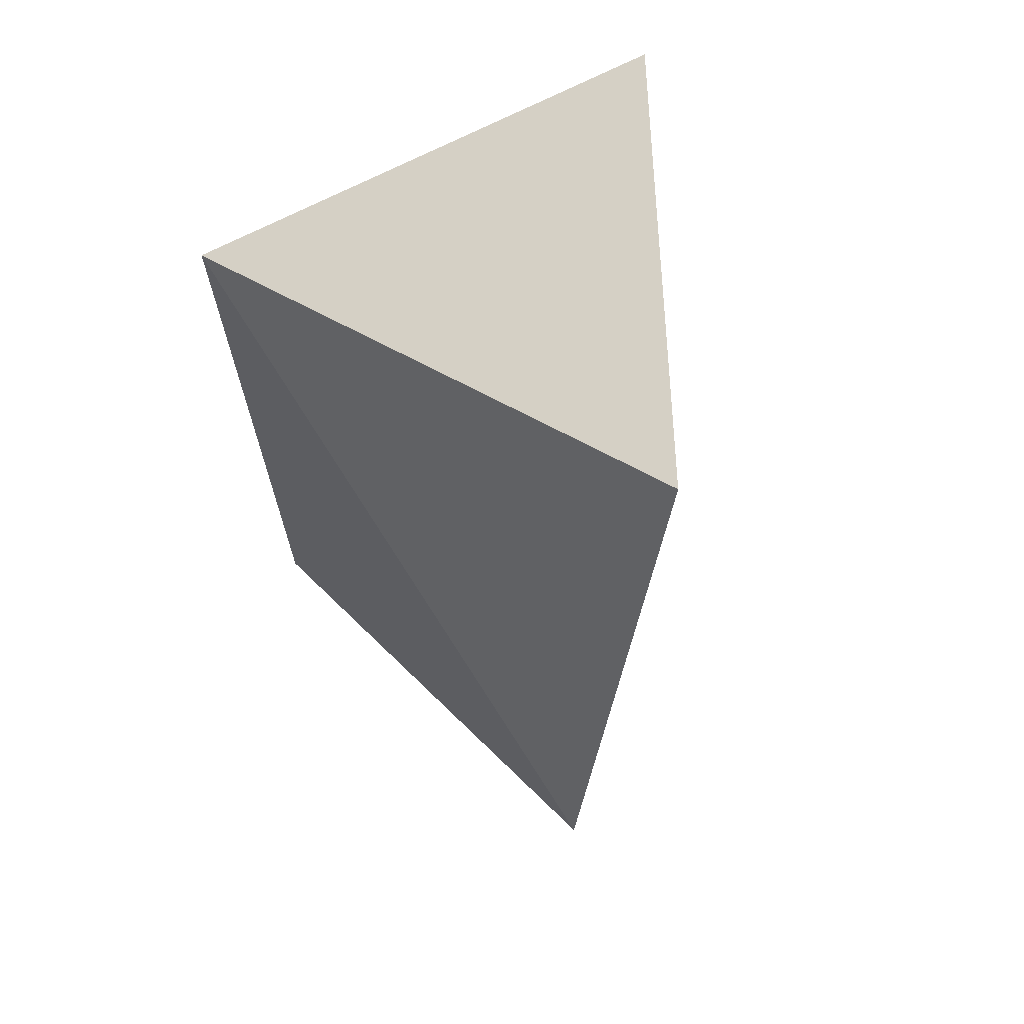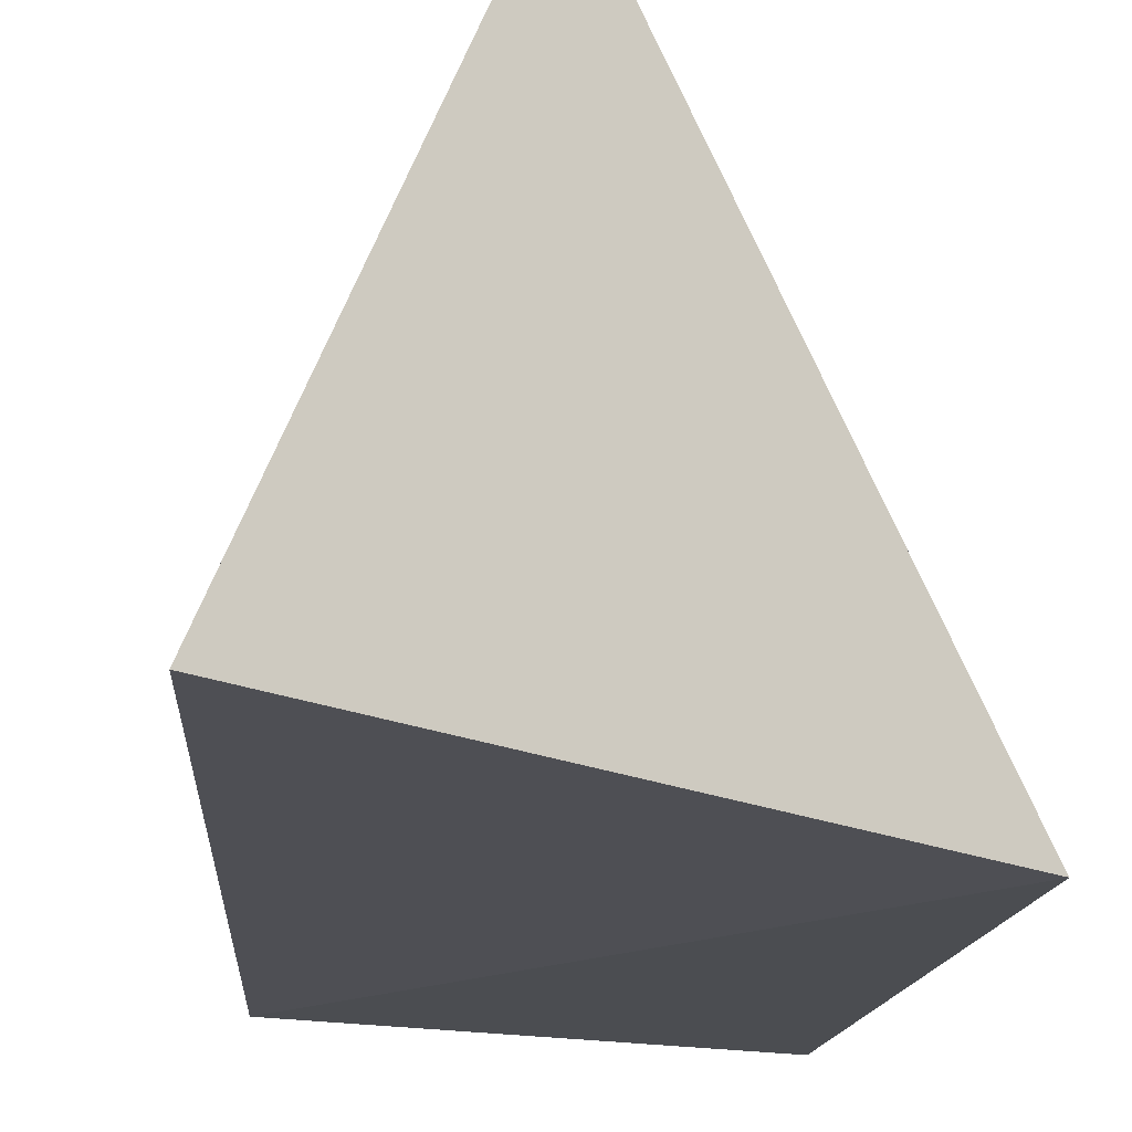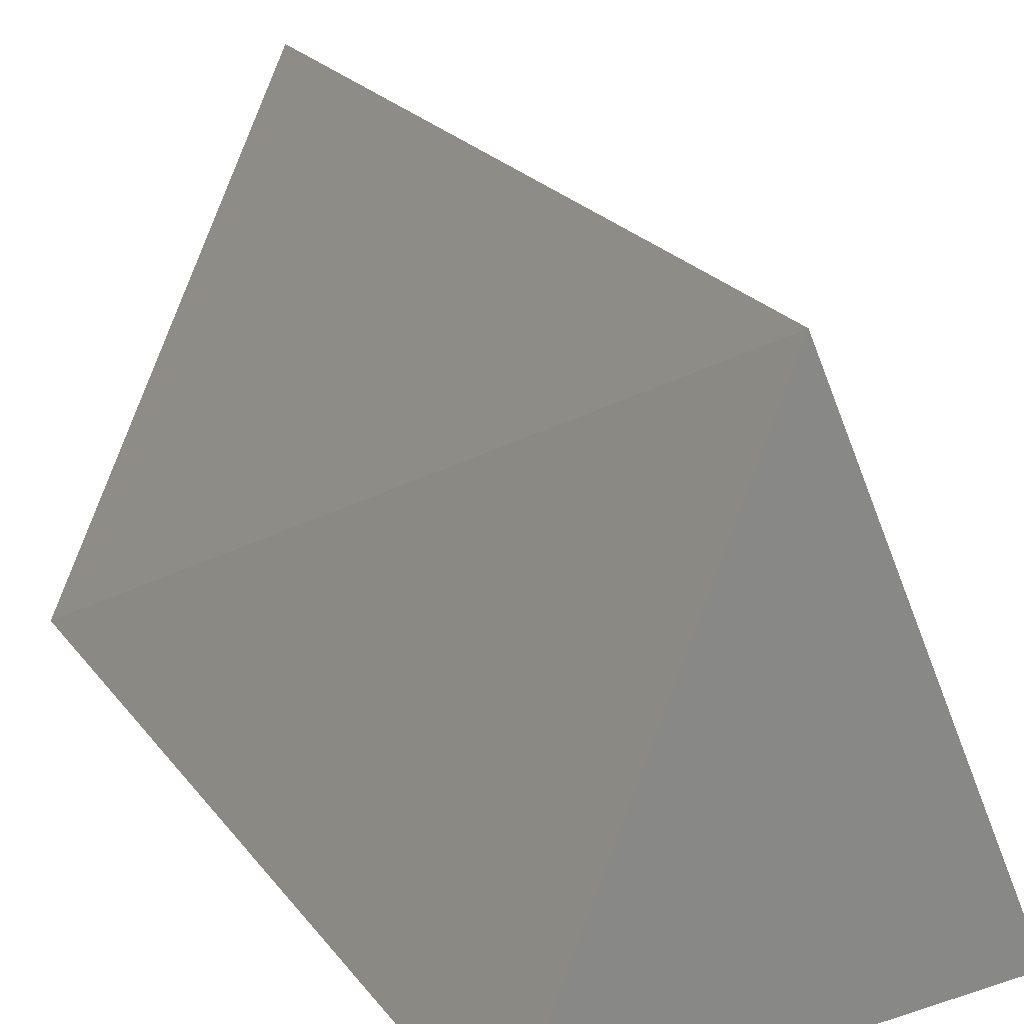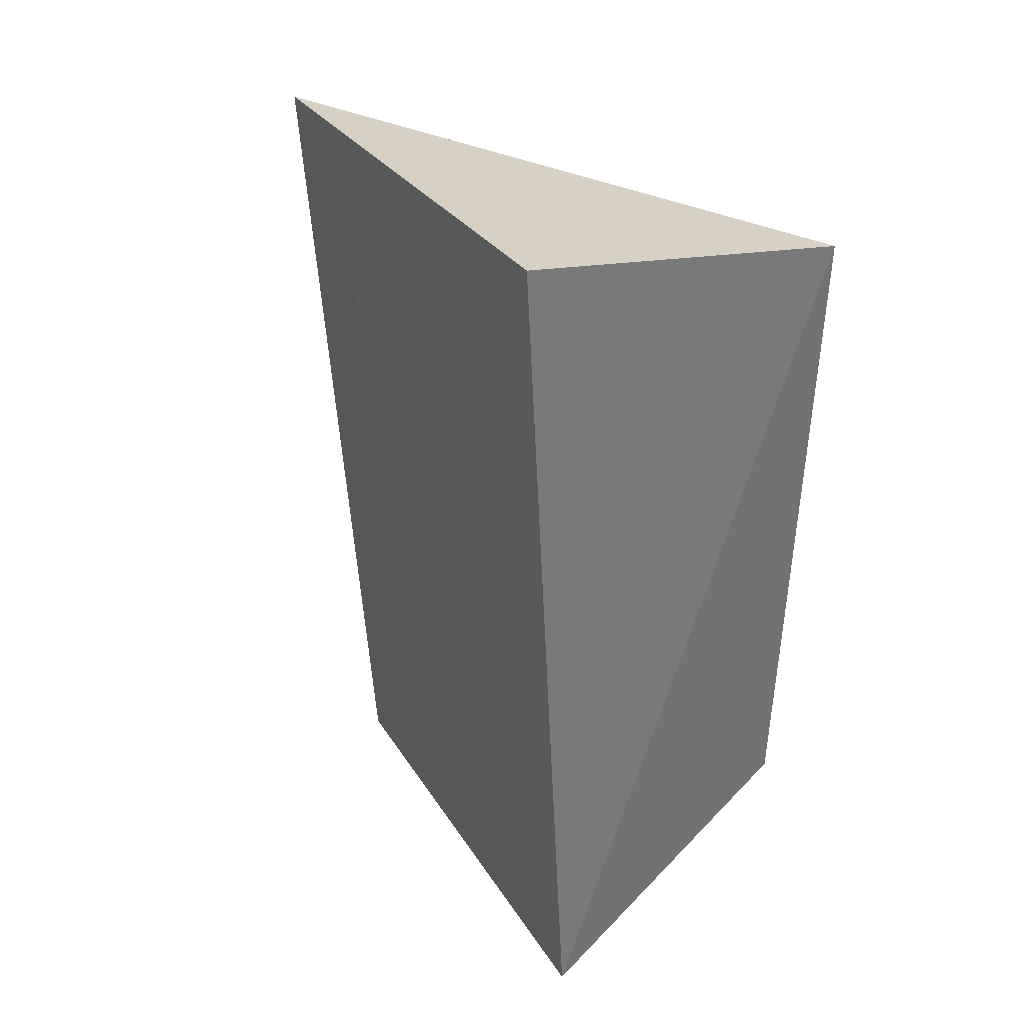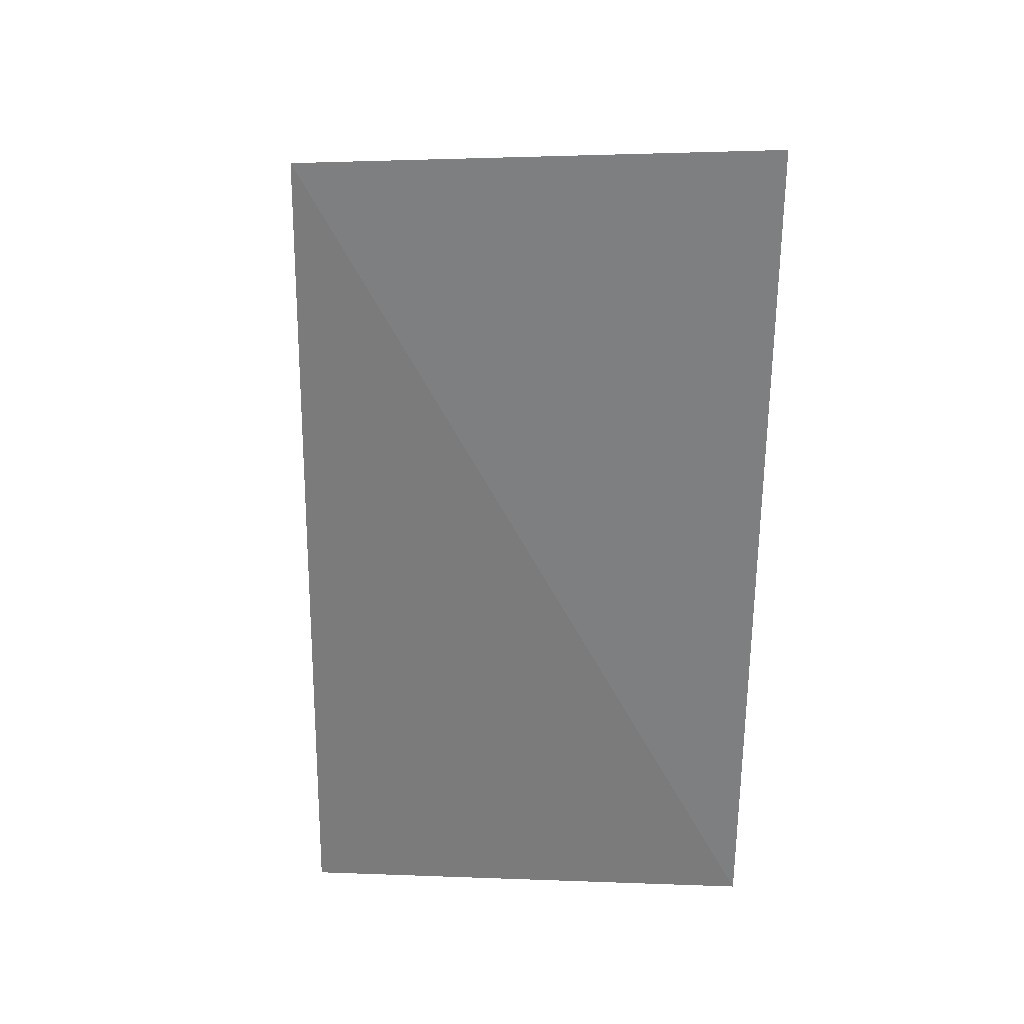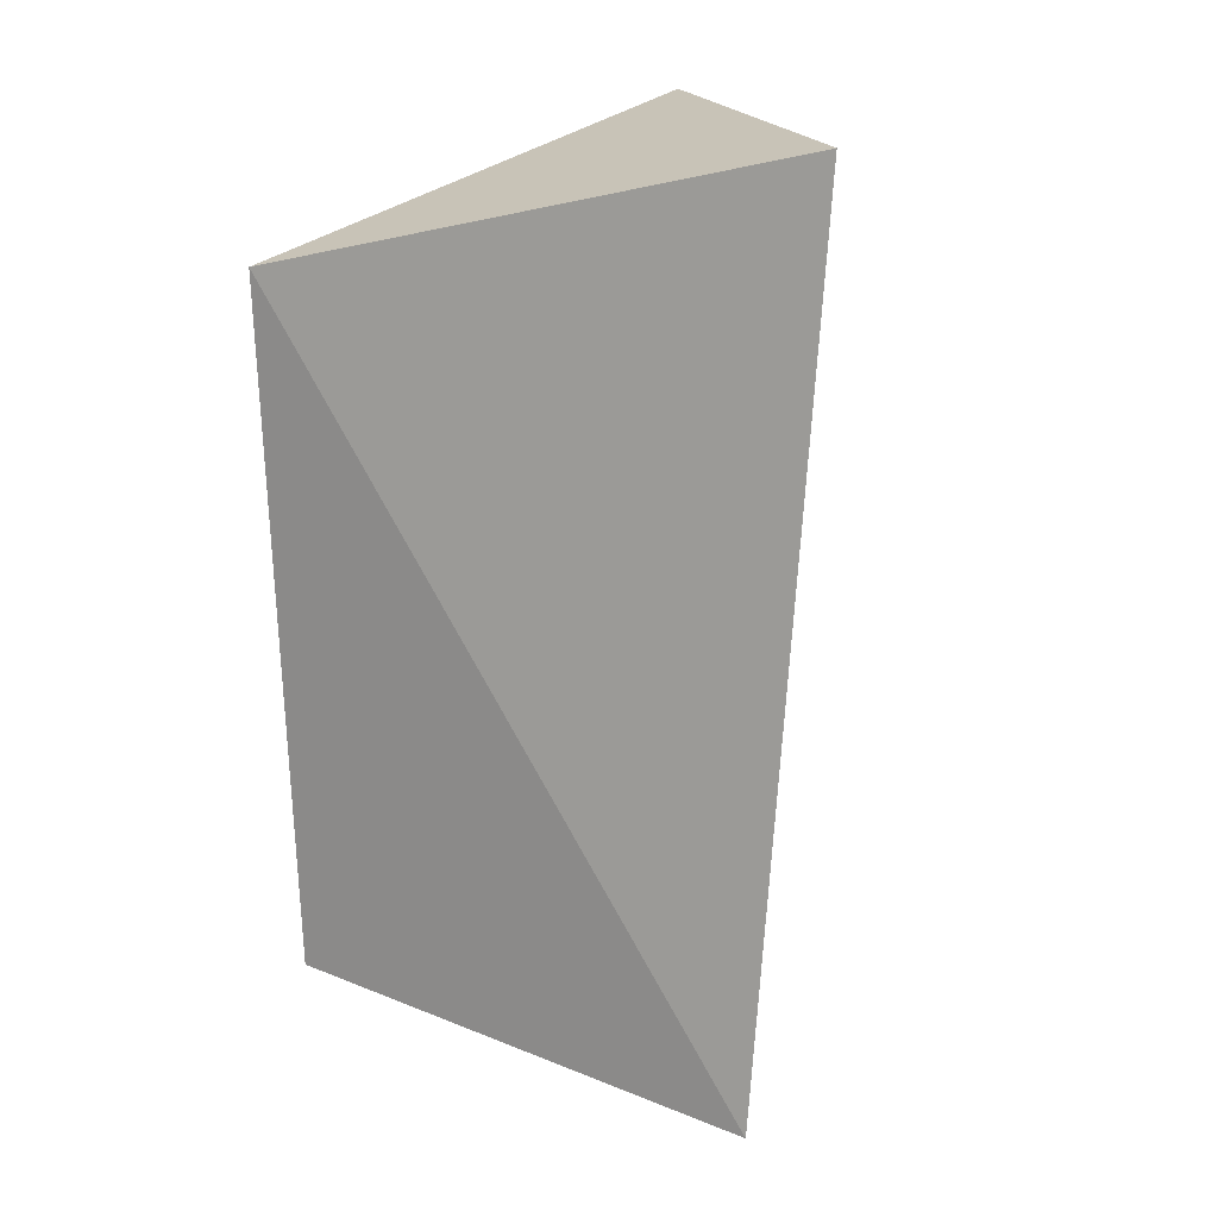
<metadata>
{"format":"obj","ext":"obj","renderer":"f3d","projection":"perspective","resolution":1024,"background":"white","views":[{"elev":62.7,"azim":-24.9,"up":"+Y"},{"elev":-16.0,"azim":174.6,"up":"+Z"},{"elev":19.3,"azim":154.0,"up":"+Z"},{"elev":34.6,"azim":126.7,"up":"+Y"},{"elev":27.2,"azim":66.4,"up":"+Y"},{"elev":17.0,"azim":-37.3,"up":"+Y"}]}
</metadata>
<code>
v 0.001821 0.004021 0.02462
v 0.006044 -0.02352 0.0107
v 0.007488 0.004377 0.01131
v -0.006512 -1.548e-05 0.009405
v -0.0002235 -0.02313 0.02424
v -0.005838 -0.0217 0.009762
f 1 2 3
f 1 3 4
f 3 2 4
f 5 2 1
f 5 1 4
f 6 5 4
f 6 4 2
f 6 2 5

</code>
